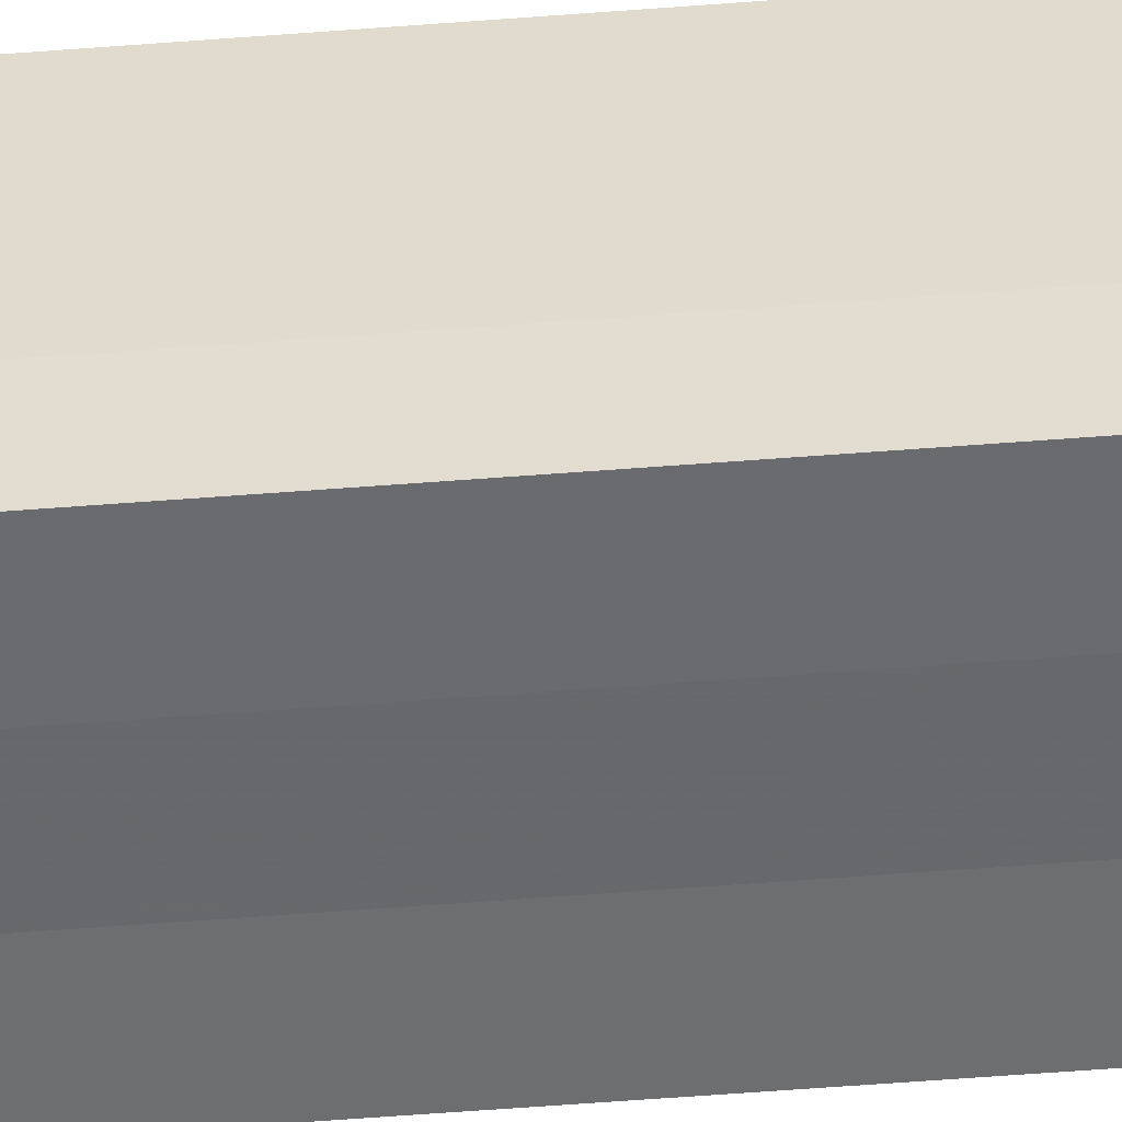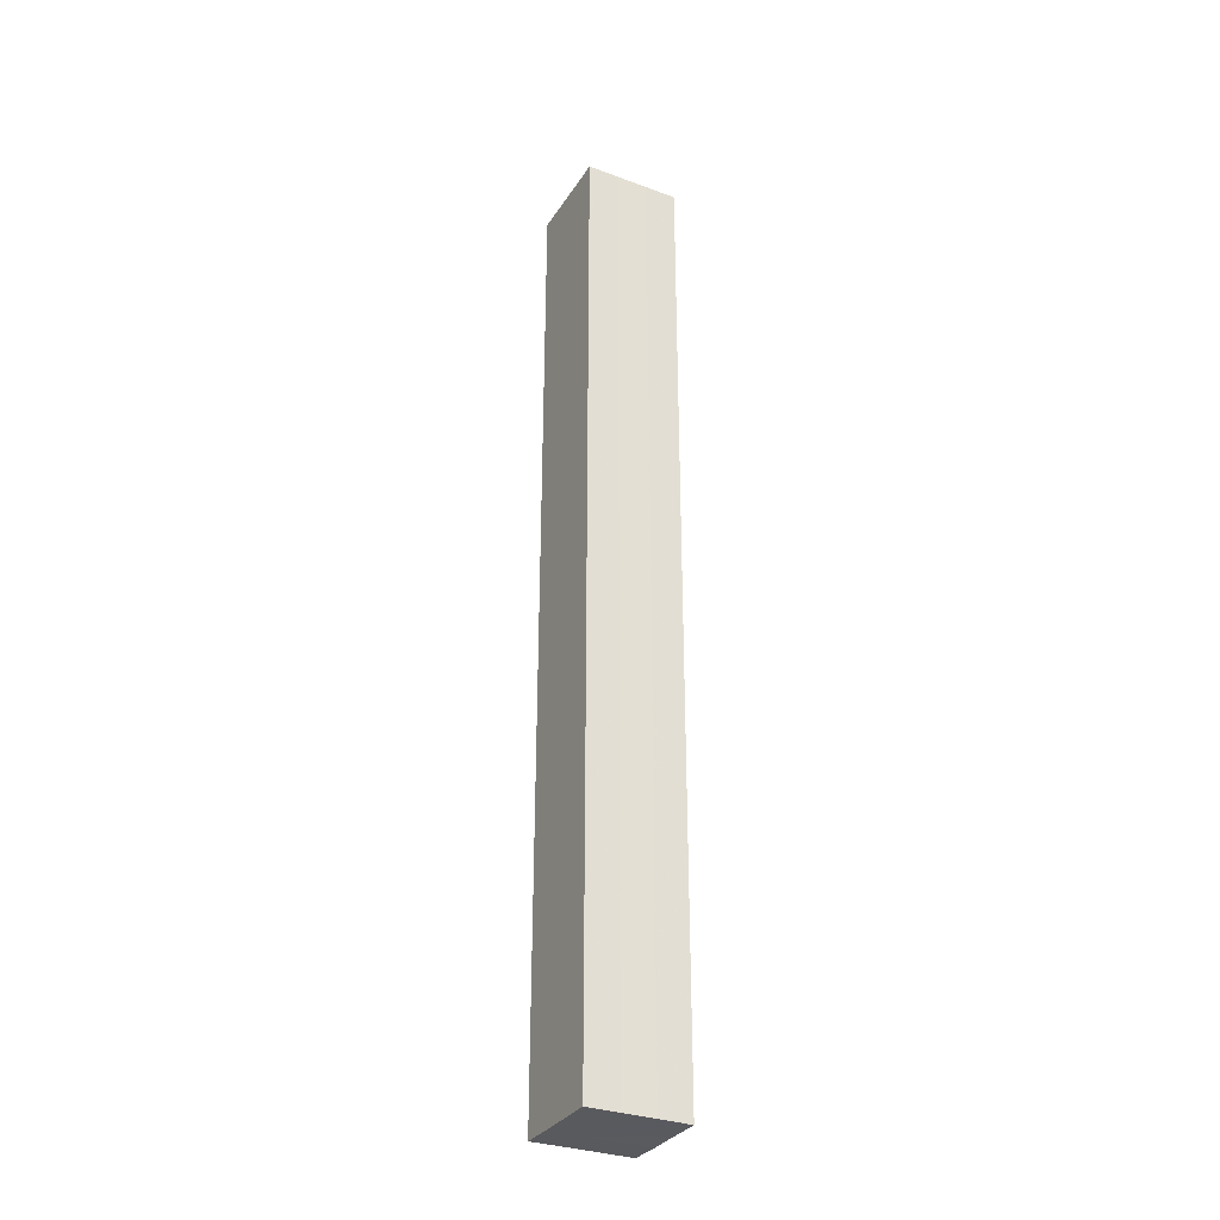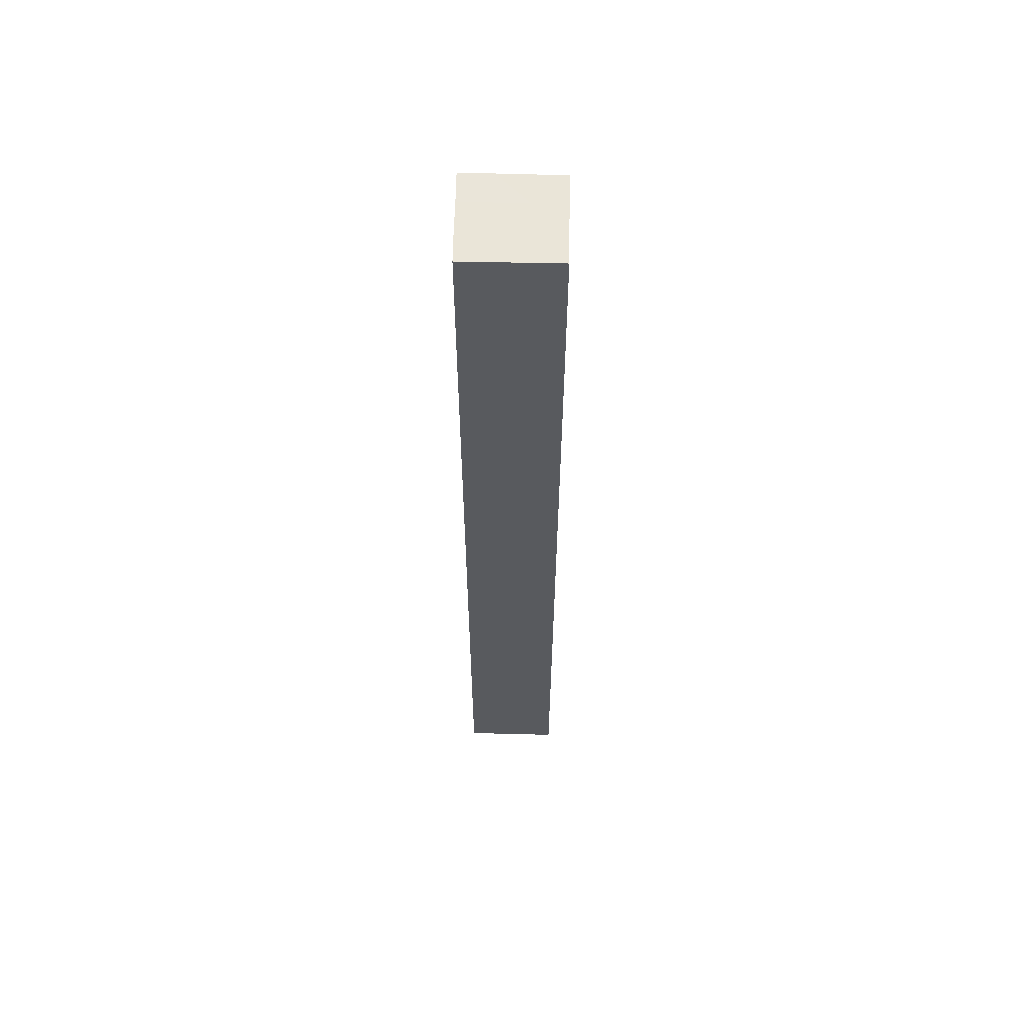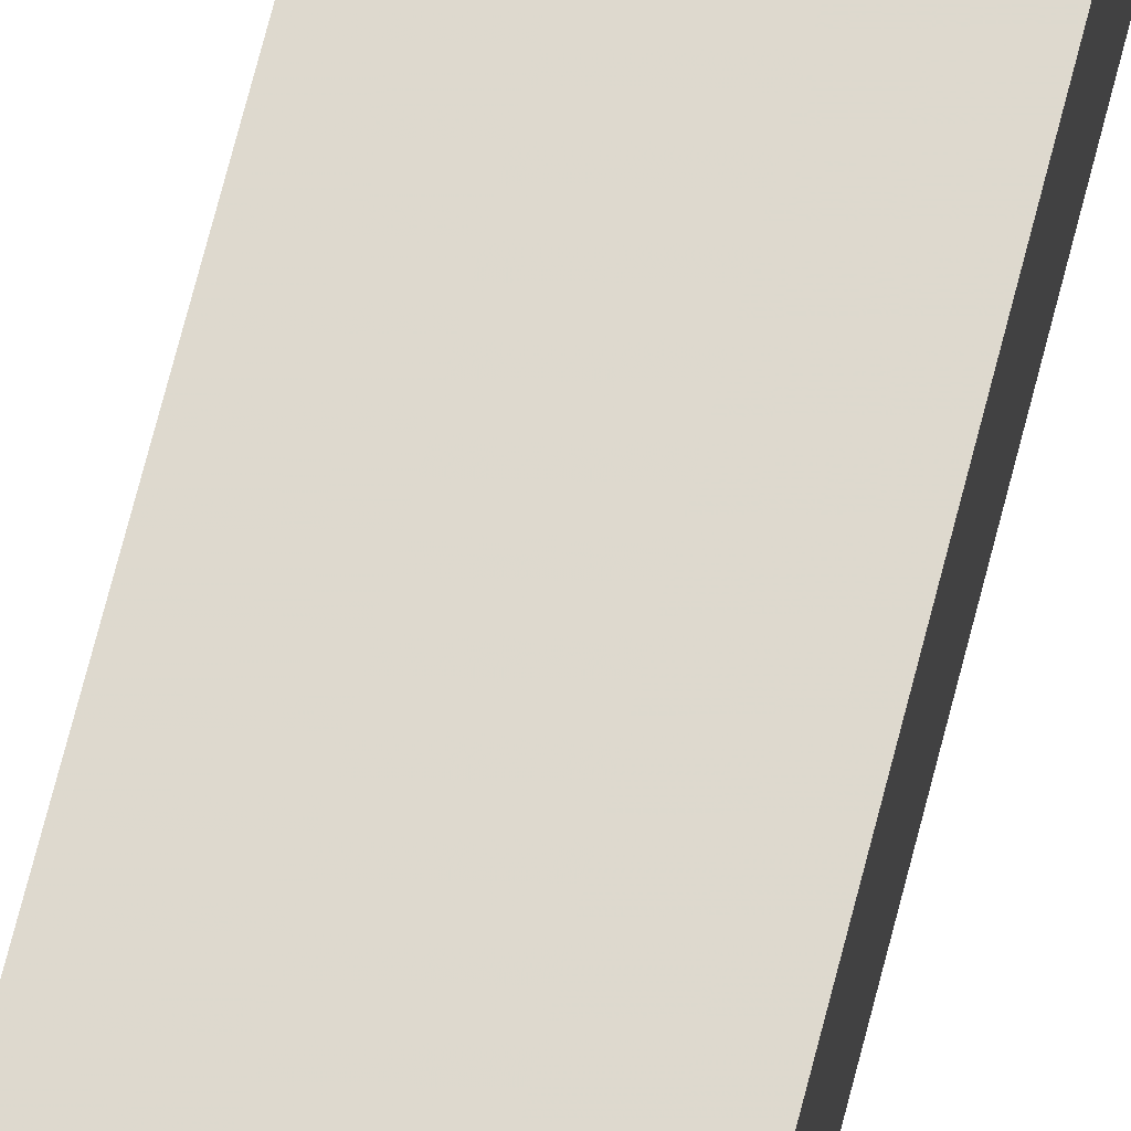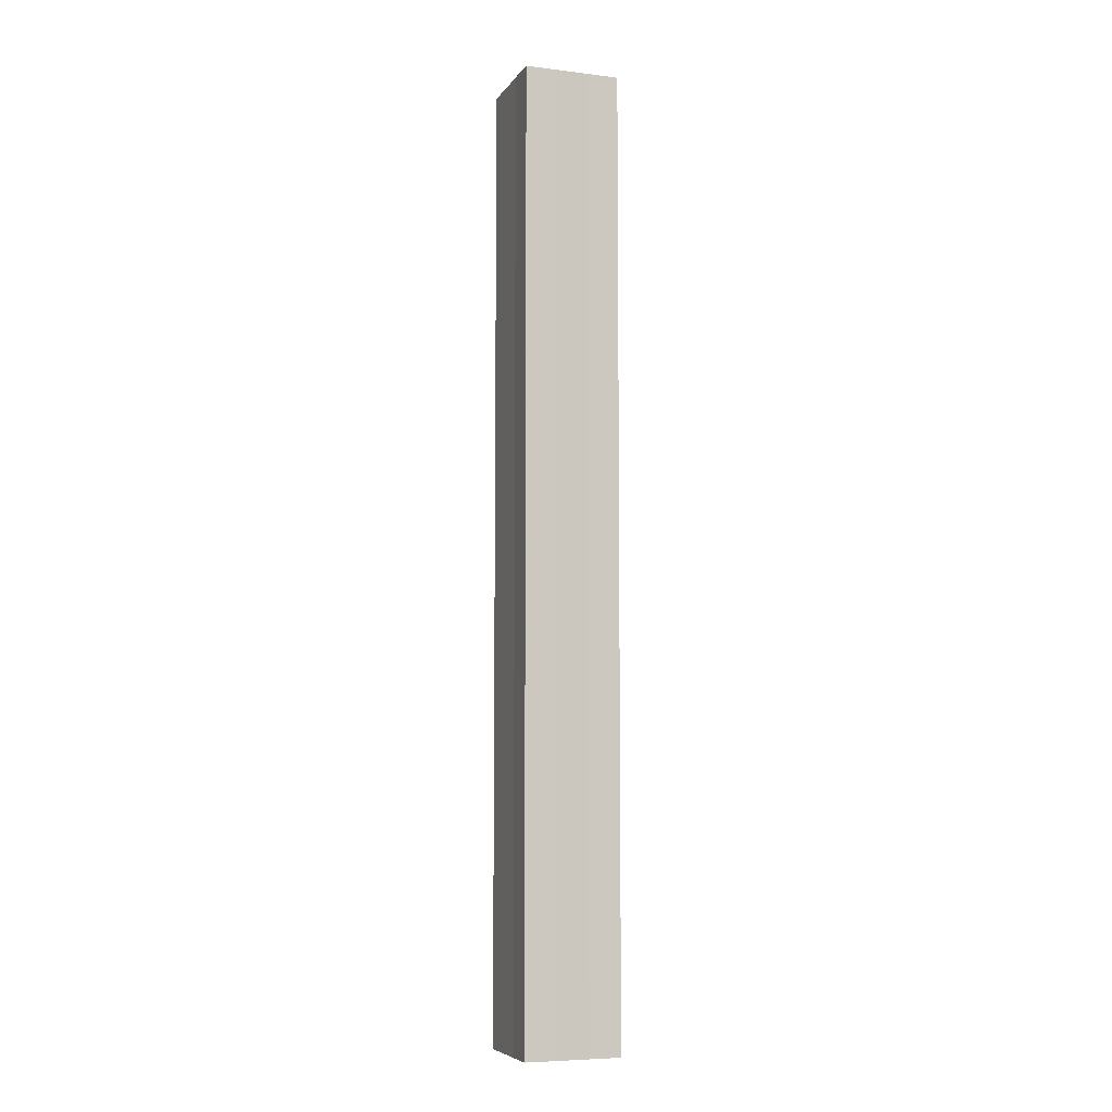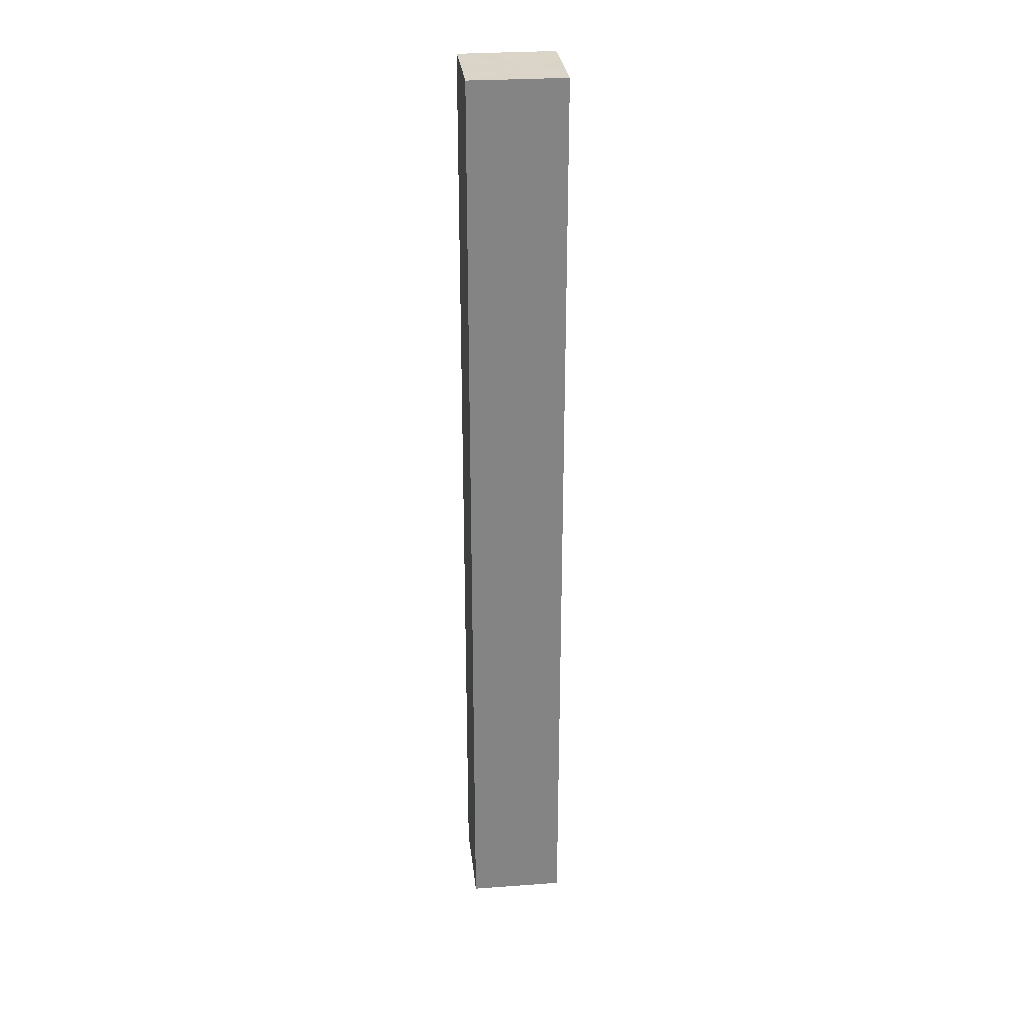
<metadata>
{"format":"obj","ext":"obj","renderer":"f3d","projection":"perspective","resolution":1024,"background":"white","views":[{"elev":-53.3,"azim":94.9,"up":"+Y"},{"elev":-31.8,"azim":-27.4,"up":"+Z"},{"elev":59.1,"azim":91.2,"up":"+Z"},{"elev":71.6,"azim":-165.6,"up":"+Y"},{"elev":-6.9,"azim":70.6,"up":"+Z"},{"elev":29.1,"azim":173.7,"up":"+Z"}]}
</metadata>
<code>
o 2880
v 2212 1885 14.22
v 2212 1885 14.22
v 2212 1885 14.52
v 2212 1885 14.22
v 2212 1885 14.52
v 2212 1885 14.22
v 2212 1885 14.52
v 2212 1885 14.22
v 2212 1885 14.52
v 2212 1885 14.22
v 2212 1885 14.52
v 2212 1885 14.22
v 2212 1885 14.52
v 2212 1884 14.22
v 2212 1885 14.22
v 2212 1884 14.22
v 2212 1885 14.22
v 2212 1884 14.22
v 2212 1885 14.22
v 2212 1884 14.22
v 2212 1884 14.52
v 2212 1885 14.52
v 2212 1884 14.22
v 2212 1884 14.52
v 2212 1884 14.22
v 2212 1884 14.22
v 2212 1884 14.52
v 2212 1884 14.22
v 2212 1884 14.22
v 2212 1884 14.22
v 2212 1884 14.22
v 2212 1884 14.22
v 2212 1884 14.22
v 2212 1884 14.52
v 2212 1884 14.52
v 2212 1884 14.52
v 2212 1884 14.52
v 2212 1884 14.52
v 2212 1884 14.22
v 2212 1884 14.52
v 2212 1884 14.22
v 2212 1885 14.52
v 2212 1884 14.22
v 2212 1884 14.52
v 2212 1884 14.22
v 2212 1885 14.22
v 2212 1884 14.22
v 2212 1884 14.22
v 2212 1884 14.22
v 2212 1884 14.22
v 2212 1884 14.52
v 2212 1884 14.22
v 2212 1884 14.52
v 2212 1884 14.22
v 2212 1884 14.52
v 2212 1884 14.22
v 2212 1884 14.52
v 2212 1884 14.22
v 2212 1884 14.52
v 2212 1885 14.22
v 2212 1884 14.52
v 2212 1884 14.52
v 2212 1885 14.52
v 2212 1885 14.52
v 2212 1885 14.52
v 2212 1884 14.52
v 2212 1885 14.52
v 2212 1884 14.52
v 2212 1884 14.52
v 2212 1884 14.52
v 2212 1884 14.52
v 2212 1884 14.52
v 2212 1884 14.52
v 2212 1884 14.52
f 1 2 3
f 4 1 5
f 6 4 7
f 7 8 9
f 9 10 11
f 11 12 13
f 14 12 15
f 14 16 12
f 14 15 17
f 14 18 16
f 14 17 19
f 14 20 18
f 21 19 22
f 14 19 23
f 24 25 21
f 14 23 26
f 27 28 24
f 14 29 20
f 14 30 29
f 14 26 31
f 14 31 30
f 32 33 27
f 34 20 35
f 36 31 37
f 38 39 34
f 40 41 36
f 42 43 38
f 44 45 40
f 46 47 42
f 48 49 44
f 47 50 51
f 50 52 53
f 49 54 55
f 54 56 57
f 33 58 59
f 58 60 61
f 62 63 64
f 62 65 63
f 62 64 66
f 62 67 65
f 62 66 68
f 62 69 67
f 62 68 70
f 62 71 69
f 62 70 72
f 62 73 71
f 62 72 74
f 62 74 73

</code>
